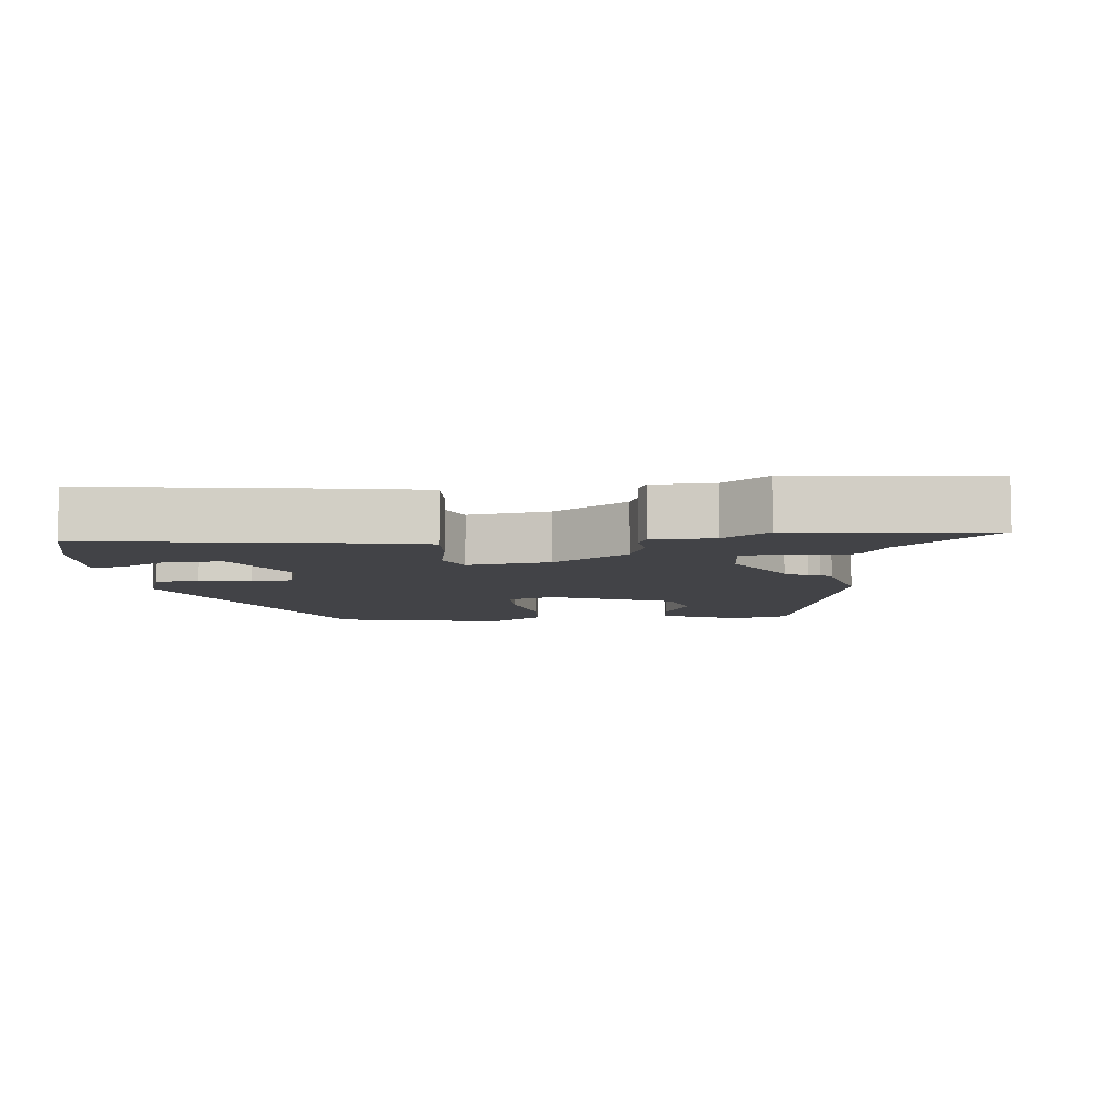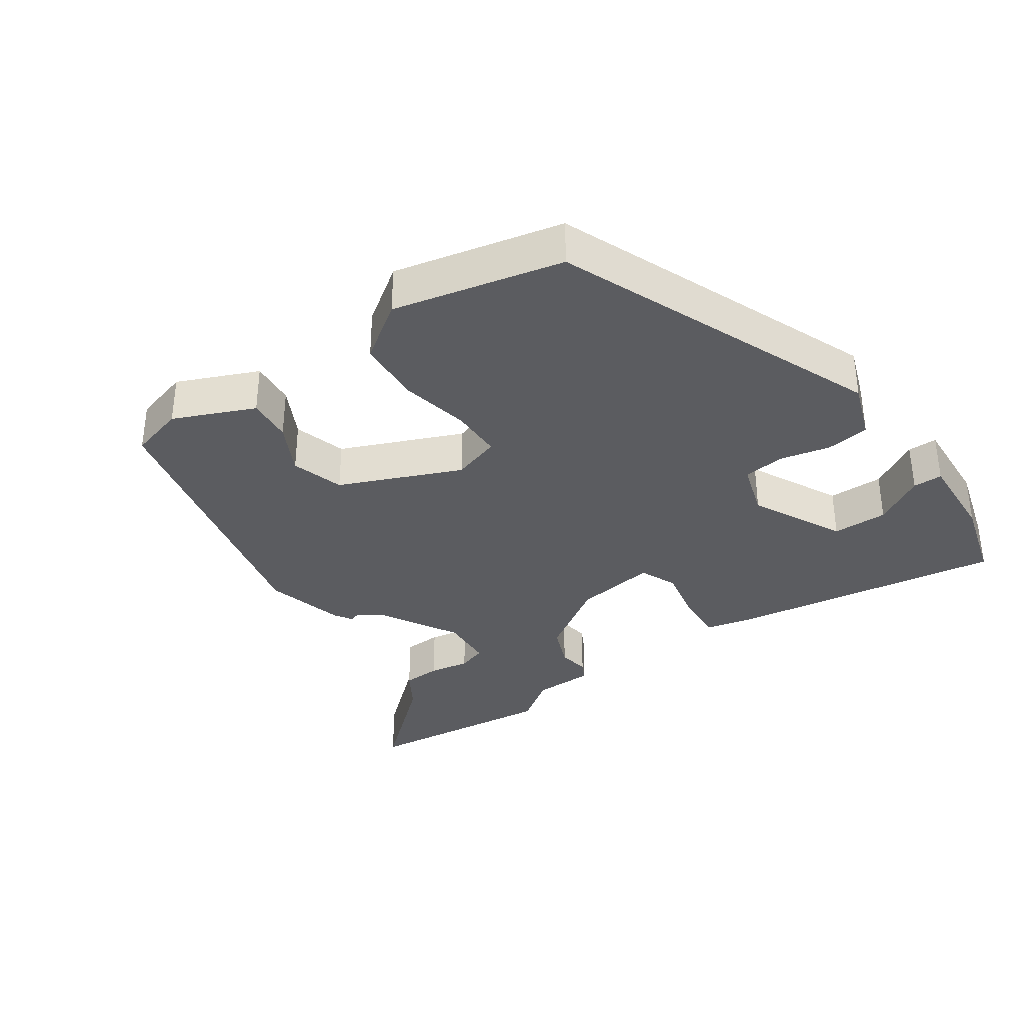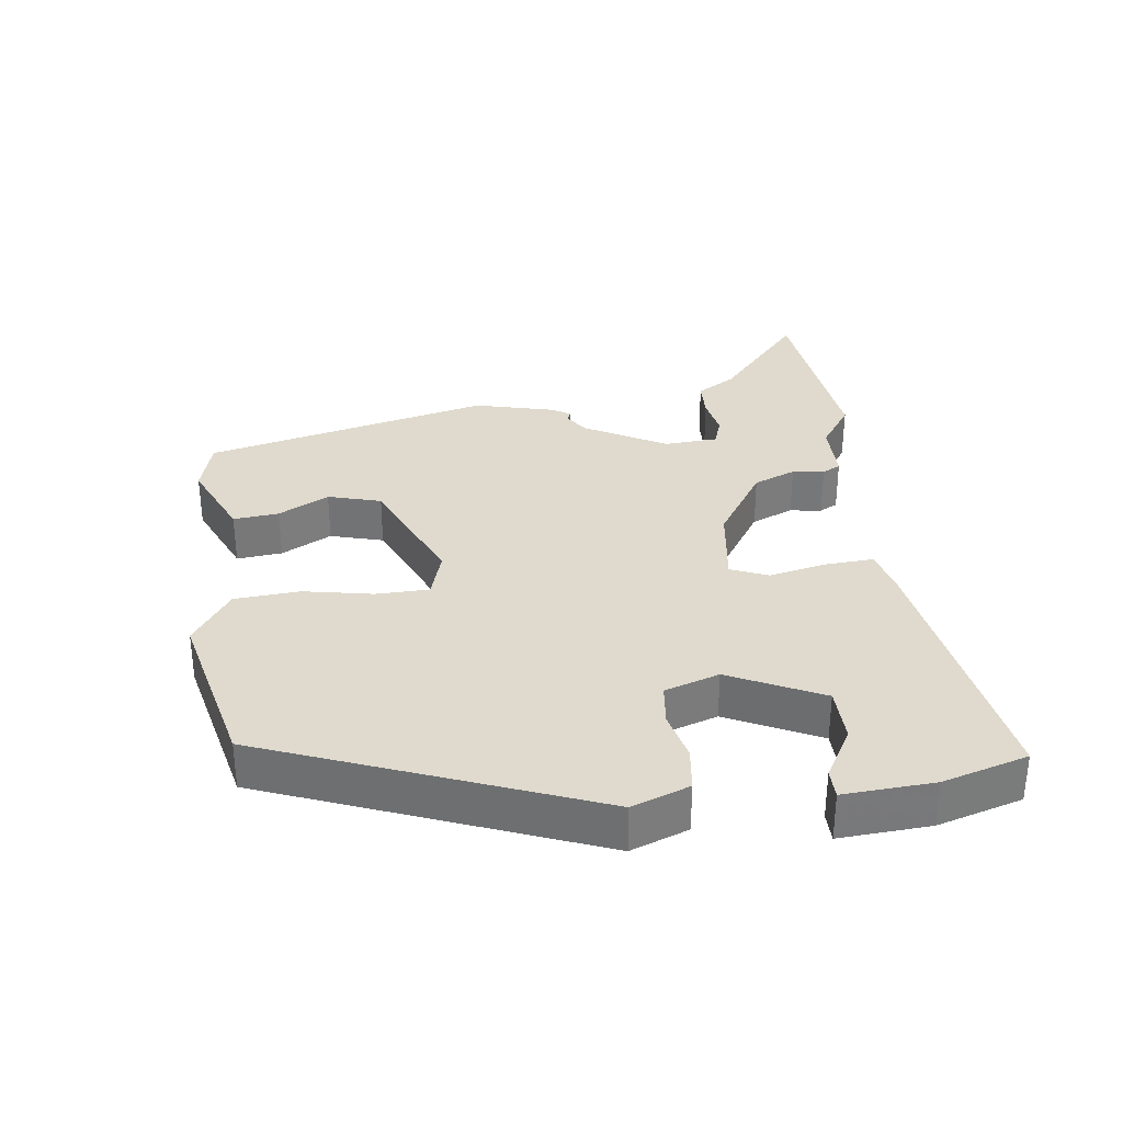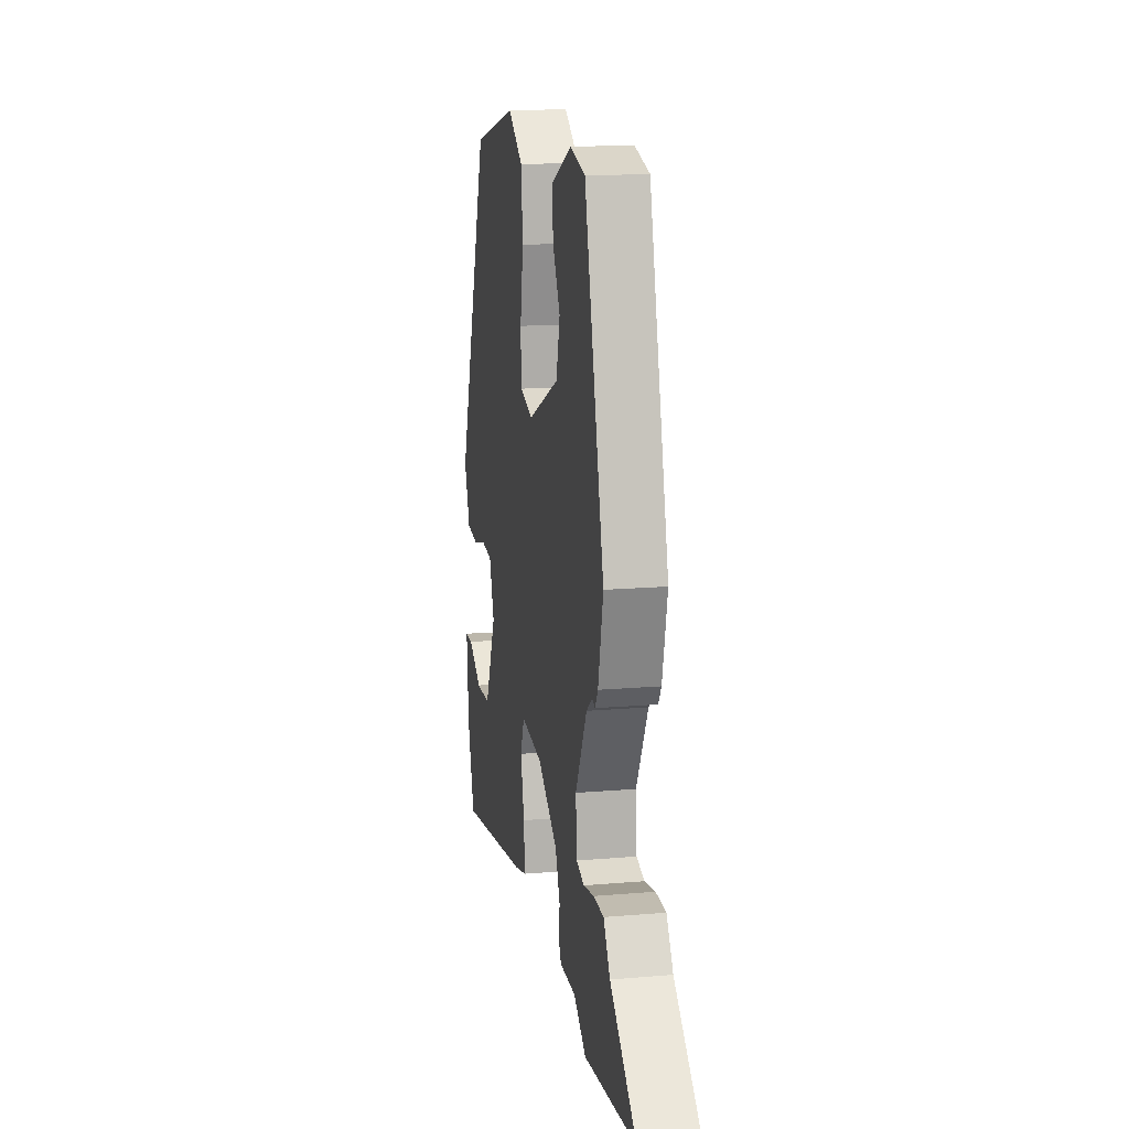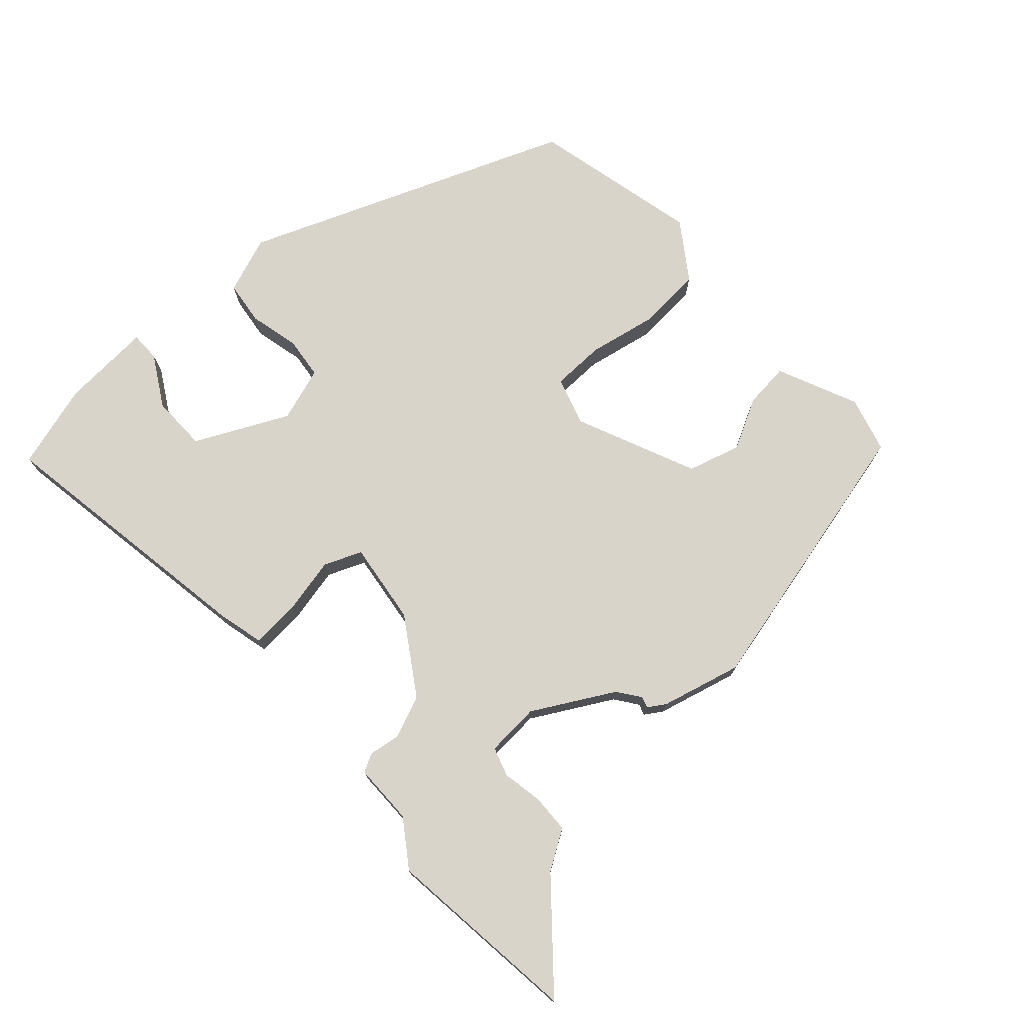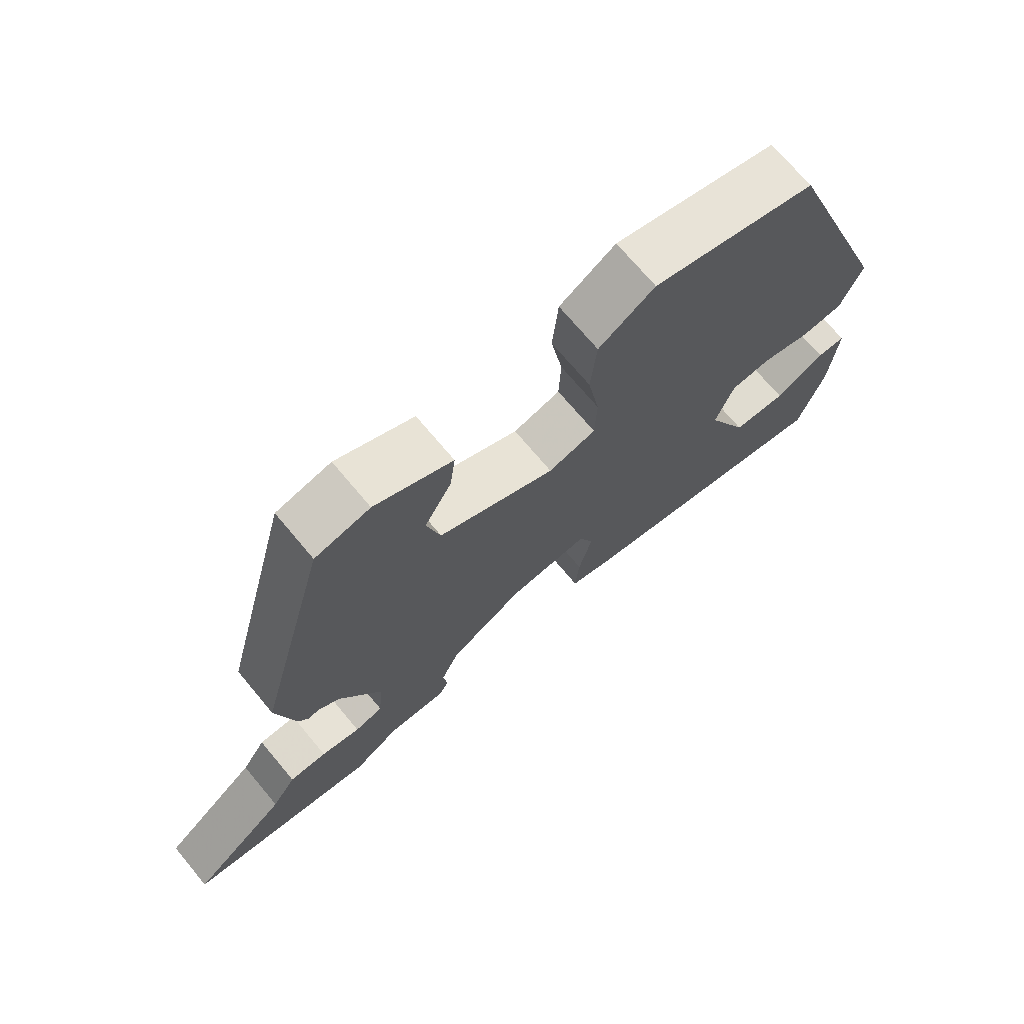
<metadata>
{"format":"obj","ext":"obj","renderer":"f3d","projection":"perspective","resolution":1024,"background":"white","views":[{"elev":-7.4,"azim":-172.4,"up":"+Y"},{"elev":-34.9,"azim":36.4,"up":"+Y"},{"elev":32.8,"azim":83.8,"up":"+Y"},{"elev":15.6,"azim":-100.2,"up":"+Z"},{"elev":74.8,"azim":-131.1,"up":"+Y"},{"elev":71.2,"azim":-39.9,"up":"+Z"}]}
</metadata>
<code>
v 0.5 0.07 -0.552
v 0.095 0.07 -0.479
v 0.028 0.07 -0.461
v 0.034 0.07 -0.389
v 0.054 0.07 -0.305
v 0.032 0.07 -0.249
v -0.09 0.07 -0.263
v -0.203 0.07 -0.333
v -0.23 0.07 -0.395
v -0.224 0.07 -0.442
v -0.239 0.07 -0.469
v -0.329 0.07 -0.468
v -0.398 0.07 -0.514
v -0.687 0.07 -0.475
v -0.54 0.07 -0.353
v -0.503 0.07 -0.296
v -0.446 0.07 -0.295
v -0.386 0.07 -0.307
v -0.343 0.07 -0.294
v -0.336 0.07 -0.214
v -0.4 0.07 -0.094
v -0.433 0.07 -0.069
v -0.45 0.07 -0.074
v -0.466 0.07 -0.048
v -0.494 0.07 0.072
v -0.384 0.07 0.493
v -0.301 0.07 0.514
v -0.183 0.07 0.459
v -0.191 0.07 0.392
v -0.232 0.07 0.318
v -0.211 0.07 0.239
v -0.034 0.07 0.158
v 0.038 0.07 0.179
v 0.041 0.07 0.257
v 0.023 0.07 0.36
v 0.032 0.07 0.456
v 0.117 0.07 0.512
v 0.366 0.07 0.449
v 0.546 0.07 -0.035
v 0.513 0.07 -0.119
v 0.448 0.07 -0.126
v 0.374 0.07 -0.107
v 0.312 0.07 -0.113
v 0.284 0.07 -0.193
v 0.348 0.07 -0.331
v 0.43 0.07 -0.334
v 0.506 0.07 -0.292
v 0.55 0.07 -0.293
v 0.539 0.07 -0.427
v 0.5 0 -0.552
v 0.095 0 -0.479
v 0.028 0 -0.461
v 0.034 0 -0.389
v 0.054 0 -0.305
v 0.032 0 -0.249
v -0.09 0 -0.263
v -0.203 0 -0.333
v -0.23 0 -0.395
v -0.224 0 -0.442
v -0.239 0 -0.469
v -0.329 0 -0.468
v -0.398 0 -0.514
v -0.687 0 -0.475
v -0.54 0 -0.353
v -0.503 0 -0.296
v -0.446 0 -0.295
v -0.386 0 -0.307
v -0.343 0 -0.294
v -0.336 0 -0.214
v -0.4 0 -0.094
v -0.433 0 -0.069
v -0.45 0 -0.074
v -0.466 0 -0.048
v -0.494 0 0.072
v -0.384 0 0.493
v -0.301 0 0.514
v -0.183 0 0.459
v -0.191 0 0.392
v -0.232 0 0.318
v -0.211 0 0.239
v -0.034 0 0.158
v 0.038 0 0.179
v 0.041 0 0.257
v 0.023 0 0.36
v 0.032 0 0.456
v 0.117 0 0.512
v 0.366 0 0.449
v 0.546 0 -0.035
v 0.513 0 -0.119
v 0.448 0 -0.126
v 0.374 0 -0.107
v 0.312 0 -0.113
v 0.284 0 -0.193
v 0.348 0 -0.331
v 0.43 0 -0.334
v 0.506 0 -0.292
v 0.55 0 -0.293
v 0.539 0 -0.427
f 46 47 48 49
f 45 46 49 1
f 39 40 41 42
f 39 42 43
f 38 39 43
f 37 38 43 44
f 34 35 36 37
f 33 34 37 44
f 27 28 29 30
f 27 30 31
f 26 27 31
f 25 26 31
f 22 23 24 25
f 21 22 25 31
f 20 21 31 32
f 15 16 17 18
f 13 14 15 18
f 12 13 18 19
f 9 10 11 12
f 8 9 12 19
f 7 8 19 20
f 2 3 4 5
f 45 1 2 5
f 45 5 6
f 44 45 6
f 20 32 33 44
f 6 7 20 44
f 98 97 96 95
f 50 98 95 94
f 91 90 89 88
f 92 91 88
f 92 88 87
f 93 92 87 86
f 86 85 84 83
f 93 86 83 82
f 79 78 77 76
f 80 79 76
f 80 76 75
f 80 75 74
f 74 73 72 71
f 80 74 71 70
f 81 80 70 69
f 67 66 65 64
f 67 64 63 62
f 68 67 62 61
f 61 60 59 58
f 68 61 58 57
f 69 68 57 56
f 54 53 52 51
f 54 51 50 94
f 55 54 94
f 55 94 93
f 93 82 81 69
f 93 69 56 55
f 1 50 51 2
f 2 51 52 3
f 3 52 53 4
f 4 53 54 5
f 5 54 55 6
f 6 55 56 7
f 7 56 57 8
f 8 57 58 9
f 9 58 59 10
f 10 59 60 11
f 11 60 61 12
f 12 61 62 13
f 13 62 63 14
f 14 63 64 15
f 15 64 65 16
f 16 65 66 17
f 17 66 67 18
f 18 67 68 19
f 19 68 69 20
f 20 69 70 21
f 21 70 71 22
f 22 71 72 23
f 23 72 73 24
f 24 73 74 25
f 25 74 75 26
f 26 75 76 27
f 27 76 77 28
f 28 77 78 29
f 29 78 79 30
f 30 79 80 31
f 31 80 81 32
f 32 81 82 33
f 33 82 83 34
f 34 83 84 35
f 35 84 85 36
f 36 85 86 37
f 37 86 87 38
f 38 87 88 39
f 39 88 89 40
f 40 89 90 41
f 41 90 91 42
f 42 91 92 43
f 43 92 93 44
f 44 93 94 45
f 45 94 95 46
f 46 95 96 47
f 47 96 97 48
f 48 97 98 49
f 49 98 50 1

</code>
